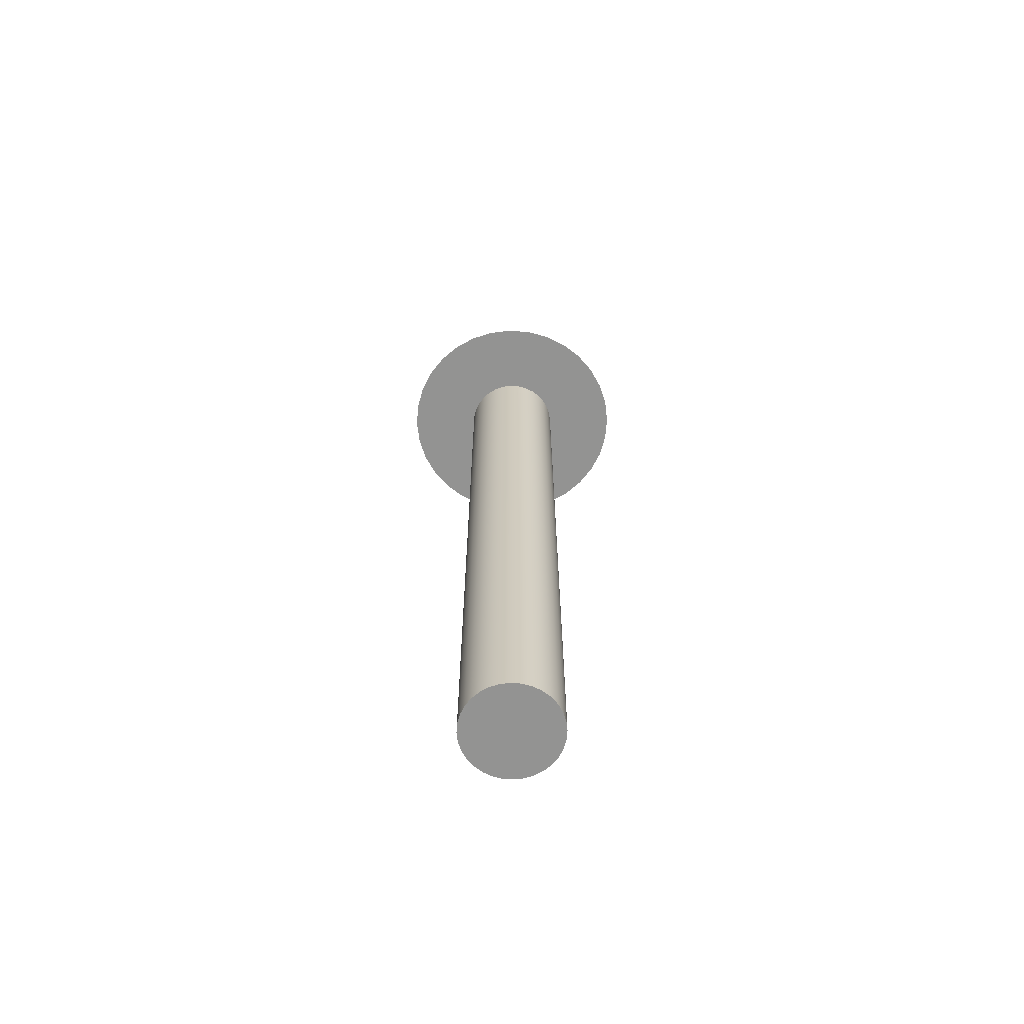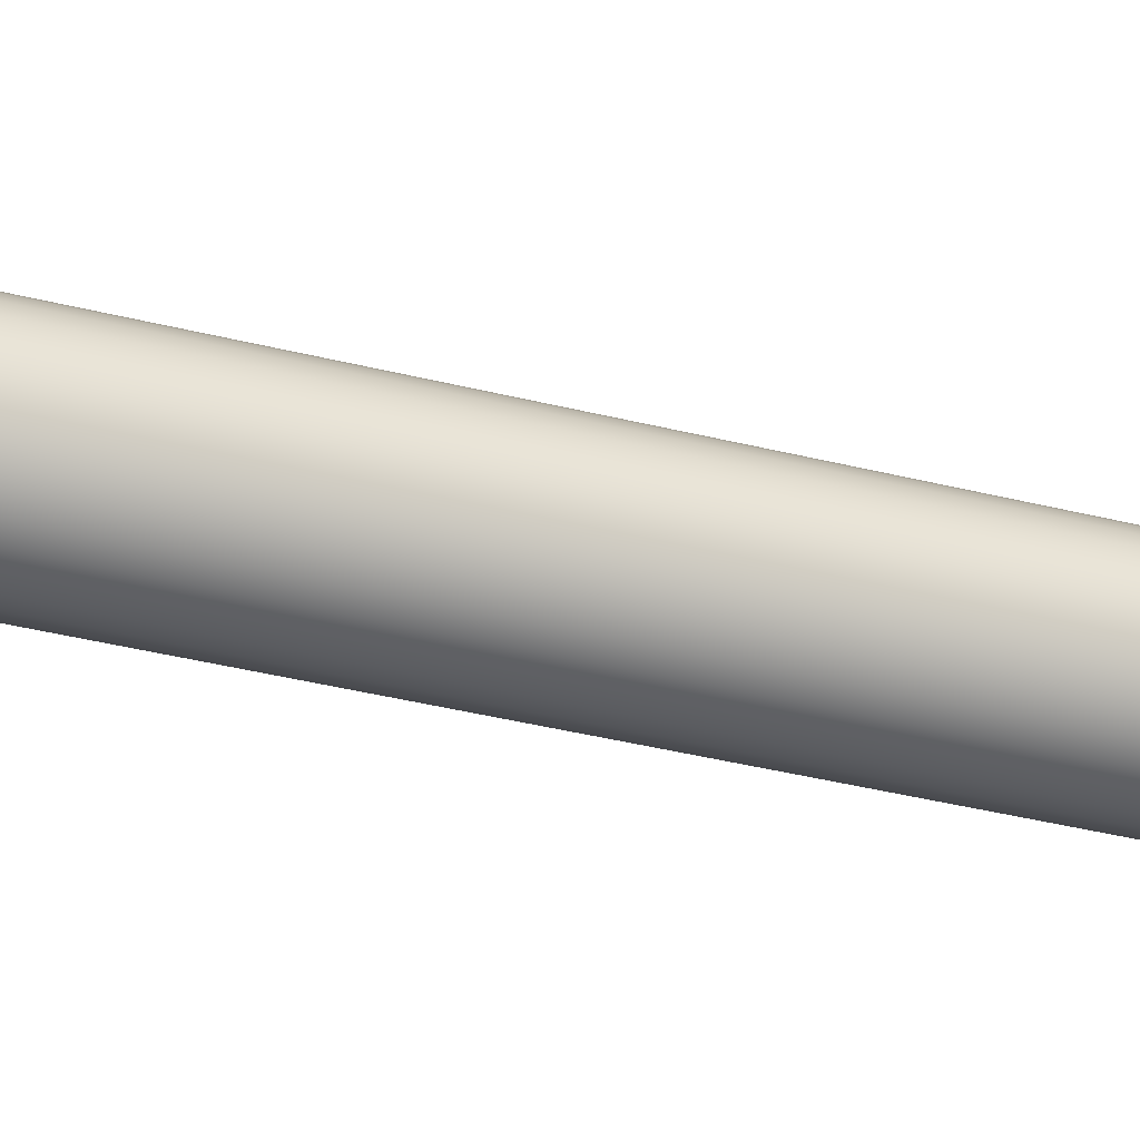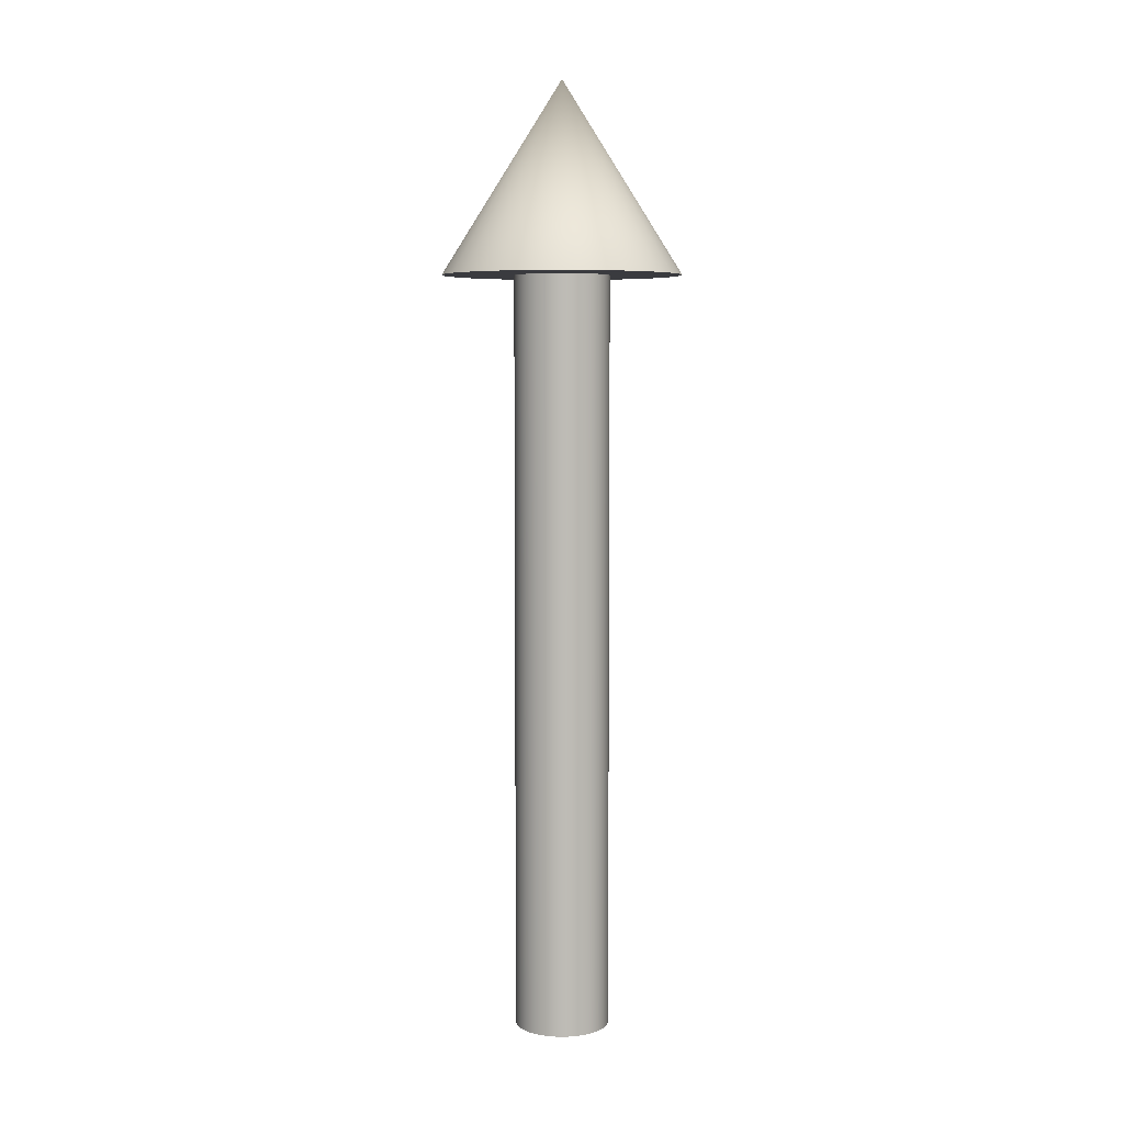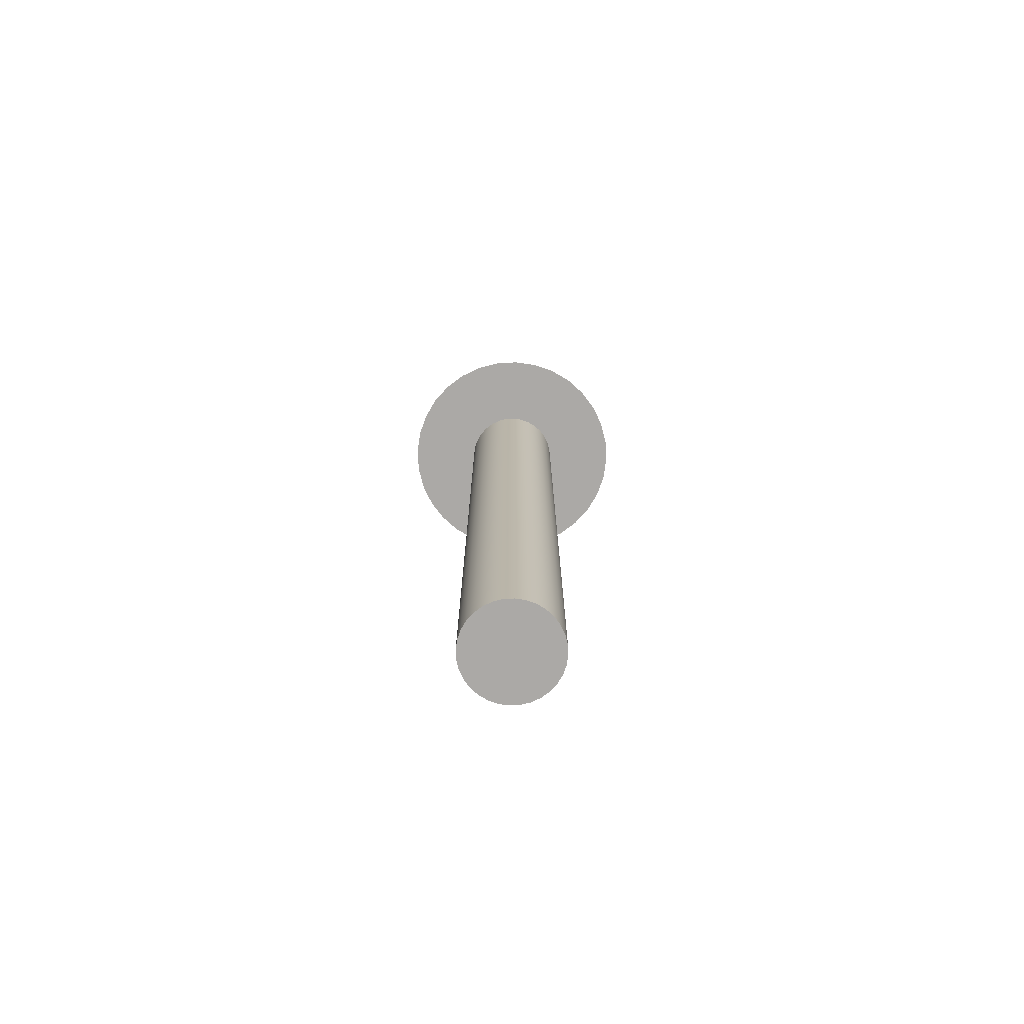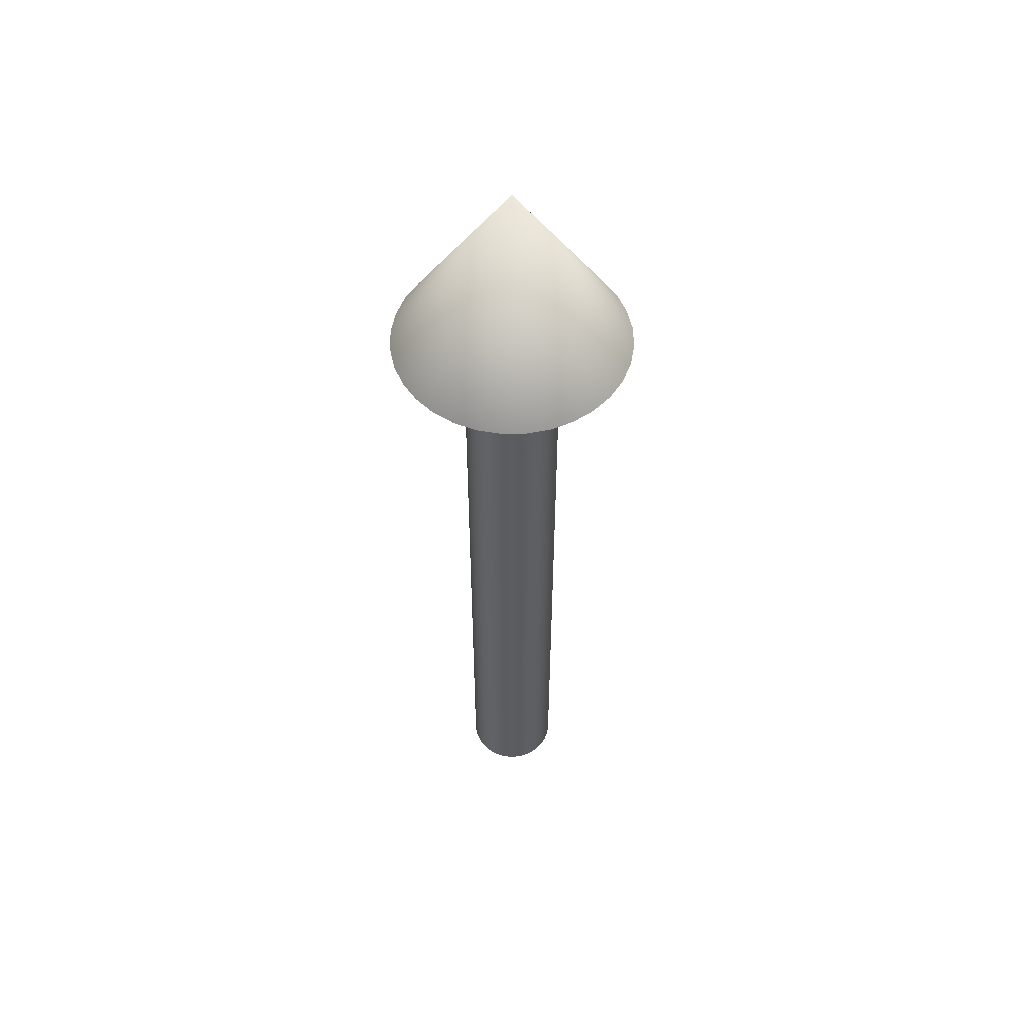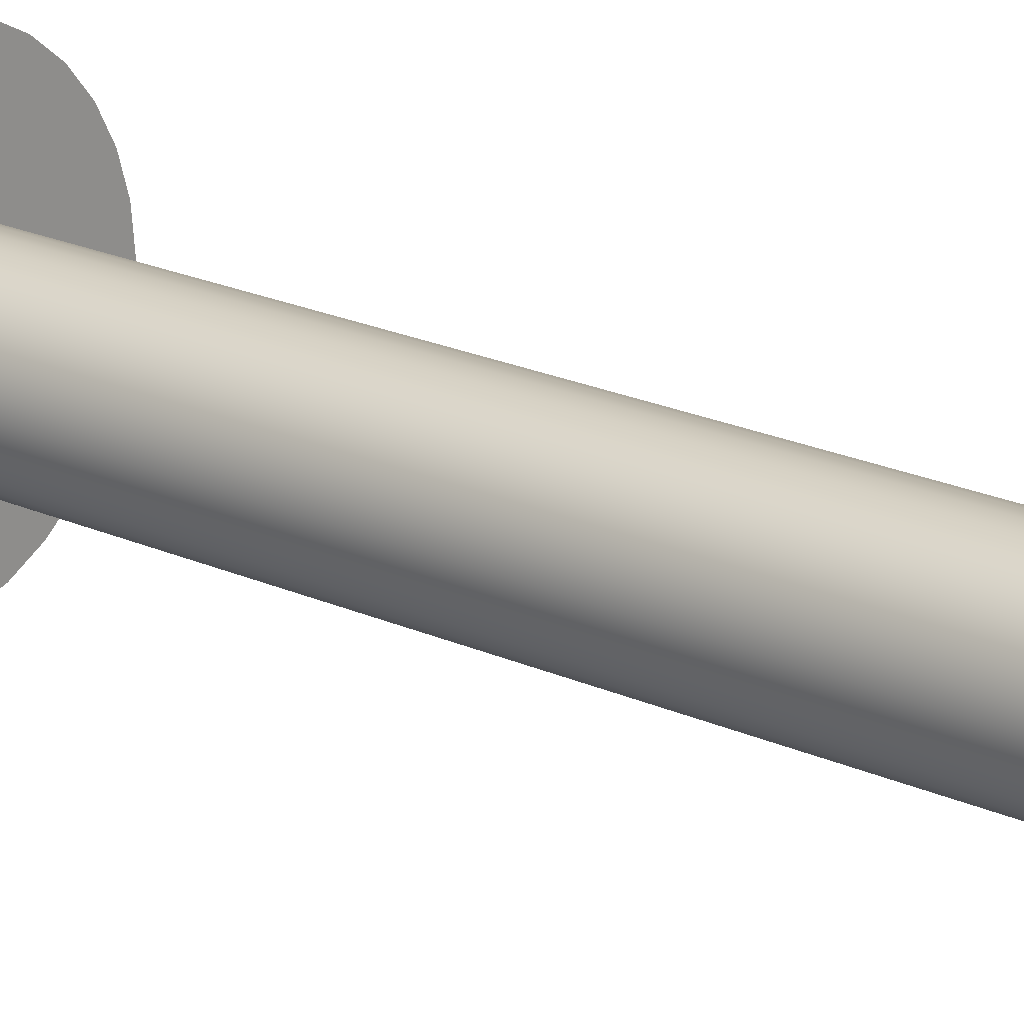
<metadata>
{"format":"obj","ext":"obj","renderer":"f3d","projection":"perspective","resolution":1024,"background":"white","views":[{"elev":-66.7,"azim":-178.8,"up":"+Z"},{"elev":-33.5,"azim":-109.7,"up":"+Y"},{"elev":6.0,"azim":129.7,"up":"+Z"},{"elev":-75.6,"azim":177.4,"up":"+Z"},{"elev":53.8,"azim":-107.6,"up":"+Z"},{"elev":20.5,"azim":130.0,"up":"+Y"}]}
</metadata>
<code>
v 0.05 0 0
v 0.04904 0.009755 0
v 0.04619 0.01913 0
v 0.04157 0.02778 0
v 0.03535 0.03535 0
v 0.02778 0.04157 0
v 0.01913 0.04619 0
v 0.009755 0.04904 0
v 0 0.05 0
v -0.009755 0.04904 0
v -0.01913 0.04619 0
v -0.02778 0.04157 0
v -0.03535 0.03535 0
v -0.04157 0.02778 0
v -0.04619 0.01913 0
v -0.04904 0.009755 0
v -0.05 0 0
v -0.04904 -0.009755 0
v -0.04619 -0.01913 0
v -0.04157 -0.02778 0
v -0.03535 -0.03535 0
v -0.02778 -0.04157 0
v -0.01913 -0.04619 0
v -0.009755 -0.04904 0
v -0 -0.05 0
v 0.009755 -0.04904 0
v 0.01913 -0.04619 0
v 0.02778 -0.04157 0
v 0.03535 -0.03535 0
v 0.04157 -0.02778 0
v 0.04619 -0.01913 0
v 0.04904 -0.009755 0
v 0.05 0 0
v 0.04904 0.009755 0
v 0.04619 0.01913 0
v 0.04157 0.02778 0
v 0.03535 0.03535 0
v 0.02778 0.04157 0
v 0.01913 0.04619 0
v 0.009755 0.04904 0
v 0 0.05 0
v -0.009755 0.04904 0
v -0.01913 0.04619 0
v -0.02778 0.04157 0
v -0.03535 0.03535 0
v -0.04157 0.02778 0
v -0.04619 0.01913 0
v -0.04904 0.009755 0
v -0.05 0 0
v -0.04904 -0.009755 0
v -0.04619 -0.01913 0
v -0.04157 -0.02778 0
v -0.03535 -0.03535 0
v -0.02778 -0.04157 0
v -0.01913 -0.04619 0
v -0.009755 -0.04904 0
v -0 -0.05 0
v 0.009755 -0.04904 0
v 0.01913 -0.04619 0
v 0.02778 -0.04157 0
v 0.03535 -0.03535 0
v 0.04157 -0.02778 0
v 0.04619 -0.01913 0
v 0.04904 -0.009755 0
v 0.05 0 0.8
v 0.04904 0.009755 0.8
v 0.04619 0.01913 0.8
v 0.04157 0.02778 0.8
v 0.03535 0.03535 0.8
v 0.02778 0.04157 0.8
v 0.01913 0.04619 0.8
v 0.009755 0.04904 0.8
v 0 0.05 0.8
v -0.009755 0.04904 0.8
v -0.01913 0.04619 0.8
v -0.02778 0.04157 0.8
v -0.03535 0.03535 0.8
v -0.04157 0.02778 0.8
v -0.04619 0.01913 0.8
v -0.04904 0.009755 0.8
v -0.05 0 0.8
v -0.04904 -0.009755 0.8
v -0.04619 -0.01913 0.8
v -0.04157 -0.02778 0.8
v -0.03535 -0.03535 0.8
v -0.02778 -0.04157 0.8
v -0.01913 -0.04619 0.8
v -0.009755 -0.04904 0.8
v -0 -0.05 0.8
v 0.009755 -0.04904 0.8
v 0.01913 -0.04619 0.8
v 0.02778 -0.04157 0.8
v 0.03535 -0.03535 0.8
v 0.04157 -0.02778 0.8
v 0.04619 -0.01913 0.8
v 0.04904 -0.009755 0.8
v 0.05 0 0.8
v 0.04904 0.009755 0.8
v 0.04619 0.01913 0.8
v 0.04157 0.02778 0.8
v 0.03535 0.03535 0.8
v 0.02778 0.04157 0.8
v 0.01913 0.04619 0.8
v 0.009755 0.04904 0.8
v 0 0.05 0.8
v -0.009755 0.04904 0.8
v -0.01913 0.04619 0.8
v -0.02778 0.04157 0.8
v -0.03535 0.03535 0.8
v -0.04157 0.02778 0.8
v -0.04619 0.01913 0.8
v -0.04904 0.009755 0.8
v -0.05 0 0.8
v -0.04904 -0.009755 0.8
v -0.04619 -0.01913 0.8
v -0.04157 -0.02778 0.8
v -0.03535 -0.03535 0.8
v -0.02778 -0.04157 0.8
v -0.01913 -0.04619 0.8
v -0.009755 -0.04904 0.8
v -0 -0.05 0.8
v 0.009755 -0.04904 0.8
v 0.01913 -0.04619 0.8
v 0.02778 -0.04157 0.8
v 0.03535 -0.03535 0.8
v 0.04157 -0.02778 0.8
v 0.04619 -0.01913 0.8
v 0.04904 -0.009755 0.8
v 0.125 0 0.8
v 0.1226 0.02439 0.8
v 0.1155 0.04784 0.8
v 0.1039 0.06945 0.8
v 0.08839 0.08839 0.8
v 0.06945 0.1039 0.8
v 0.04784 0.1155 0.8
v 0.02439 0.1226 0.8
v 0 0.125 0.8
v -0.02439 0.1226 0.8
v -0.04784 0.1155 0.8
v -0.06945 0.1039 0.8
v -0.08839 0.08839 0.8
v -0.1039 0.06945 0.8
v -0.1155 0.04784 0.8
v -0.1226 0.02439 0.8
v -0.125 0 0.8
v -0.1226 -0.02439 0.8
v -0.1155 -0.04784 0.8
v -0.1039 -0.06945 0.8
v -0.08839 -0.08839 0.8
v -0.06945 -0.1039 0.8
v -0.04784 -0.1155 0.8
v -0.02439 -0.1226 0.8
v -0 -0.125 0.8
v 0.02439 -0.1226 0.8
v 0.04784 -0.1155 0.8
v 0.06945 -0.1039 0.8
v 0.08839 -0.08839 0.8
v 0.1039 -0.06945 0.8
v 0.1155 -0.04784 0.8
v 0.1226 -0.02439 0.8
v 0 0 1
v 0.125 0 0.8
v 0.1226 0.02439 0.8
v 0.1155 0.04784 0.8
v 0.1039 0.06945 0.8
v 0.08839 0.08839 0.8
v 0.06945 0.1039 0.8
v 0.04784 0.1155 0.8
v 0.02439 0.1226 0.8
v 0 0.125 0.8
v -0.02439 0.1226 0.8
v -0.04784 0.1155 0.8
v -0.06945 0.1039 0.8
v -0.08839 0.08839 0.8
v -0.1039 0.06945 0.8
v -0.1155 0.04784 0.8
v -0.1226 0.02439 0.8
v -0.125 0 0.8
v -0.1226 -0.02439 0.8
v -0.1155 -0.04784 0.8
v -0.1039 -0.06945 0.8
v -0.08839 -0.08839 0.8
v -0.06945 -0.1039 0.8
v -0.04784 -0.1155 0.8
v -0.02439 -0.1226 0.8
v -0 -0.125 0.8
v 0.02439 -0.1226 0.8
v 0.04784 -0.1155 0.8
v 0.06945 -0.1039 0.8
v 0.08839 -0.08839 0.8
v 0.1039 -0.06945 0.8
v 0.1155 -0.04784 0.8
v 0.1226 -0.02439 0.8
f 1 3 2
f 1 4 3
f 1 5 4
f 1 6 5
f 1 7 6
f 1 8 7
f 1 9 8
f 1 10 9
f 1 11 10
f 1 12 11
f 1 13 12
f 1 14 13
f 1 15 14
f 1 16 15
f 1 17 16
f 1 18 17
f 1 19 18
f 1 20 19
f 1 21 20
f 1 22 21
f 1 23 22
f 1 24 23
f 1 25 24
f 1 26 25
f 1 27 26
f 1 28 27
f 1 29 28
f 1 30 29
f 1 31 30
f 1 32 31
f 33 66 65
f 33 34 66
f 34 67 66
f 34 35 67
f 35 68 67
f 35 36 68
f 36 69 68
f 36 37 69
f 37 70 69
f 37 38 70
f 38 71 70
f 38 39 71
f 39 72 71
f 39 40 72
f 40 73 72
f 40 41 73
f 41 74 73
f 41 42 74
f 42 75 74
f 42 43 75
f 43 76 75
f 43 44 76
f 44 77 76
f 44 45 77
f 45 78 77
f 45 46 78
f 46 79 78
f 46 47 79
f 47 80 79
f 47 48 80
f 48 81 80
f 48 49 81
f 49 82 81
f 49 50 82
f 50 83 82
f 50 51 83
f 51 84 83
f 51 52 84
f 52 85 84
f 52 53 85
f 53 86 85
f 53 54 86
f 54 87 86
f 54 55 87
f 55 88 87
f 55 56 88
f 56 89 88
f 56 57 89
f 57 90 89
f 57 58 90
f 58 91 90
f 58 59 91
f 59 92 91
f 59 60 92
f 60 93 92
f 60 61 93
f 61 94 93
f 61 62 94
f 62 95 94
f 62 63 95
f 63 96 95
f 63 64 96
f 64 65 96
f 64 33 65
f 97 130 129
f 97 98 130
f 98 131 130
f 98 99 131
f 99 132 131
f 99 100 132
f 100 133 132
f 100 101 133
f 101 134 133
f 101 102 134
f 102 135 134
f 102 103 135
f 103 136 135
f 103 104 136
f 104 137 136
f 104 105 137
f 105 138 137
f 105 106 138
f 106 139 138
f 106 107 139
f 107 140 139
f 107 108 140
f 108 141 140
f 108 109 141
f 109 142 141
f 109 110 142
f 110 143 142
f 110 111 143
f 111 144 143
f 111 112 144
f 112 145 144
f 112 113 145
f 113 146 145
f 113 114 146
f 114 147 146
f 114 115 147
f 115 148 147
f 115 116 148
f 116 149 148
f 116 117 149
f 117 150 149
f 117 118 150
f 118 151 150
f 118 119 151
f 119 152 151
f 119 120 152
f 120 153 152
f 120 121 153
f 121 154 153
f 121 122 154
f 122 155 154
f 122 123 155
f 123 156 155
f 123 124 156
f 124 157 156
f 124 125 157
f 125 158 157
f 125 126 158
f 126 159 158
f 126 127 159
f 127 160 159
f 127 128 160
f 128 129 160
f 128 97 129
f 161 162 163
f 161 163 164
f 161 164 165
f 161 165 166
f 161 166 167
f 161 167 168
f 161 168 169
f 161 169 170
f 161 170 171
f 161 171 172
f 161 172 173
f 161 173 174
f 161 174 175
f 161 175 176
f 161 176 177
f 161 177 178
f 161 178 179
f 161 179 180
f 161 180 181
f 161 181 182
f 161 182 183
f 161 183 184
f 161 184 185
f 161 185 186
f 161 186 187
f 161 187 188
f 161 188 189
f 161 189 190
f 161 190 191
f 161 191 192
f 161 192 193
f 161 193 162

</code>
